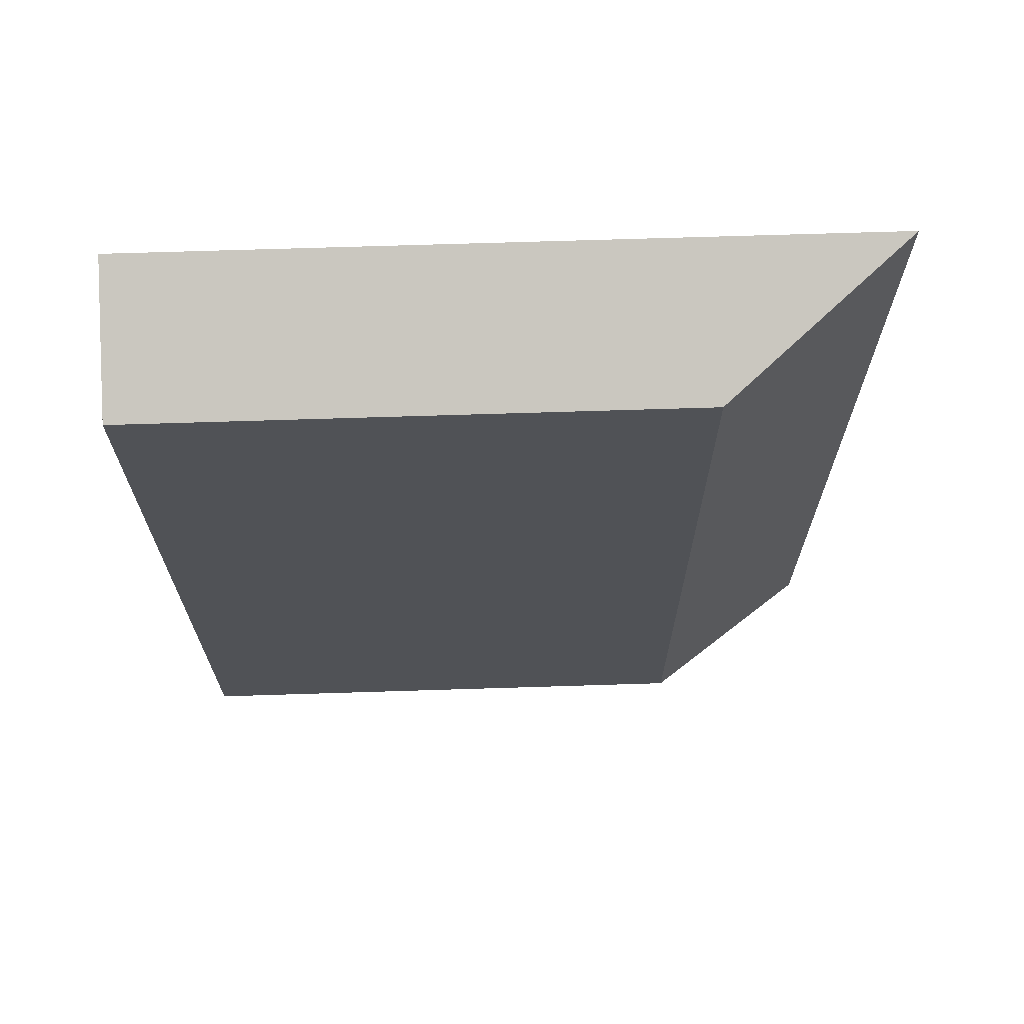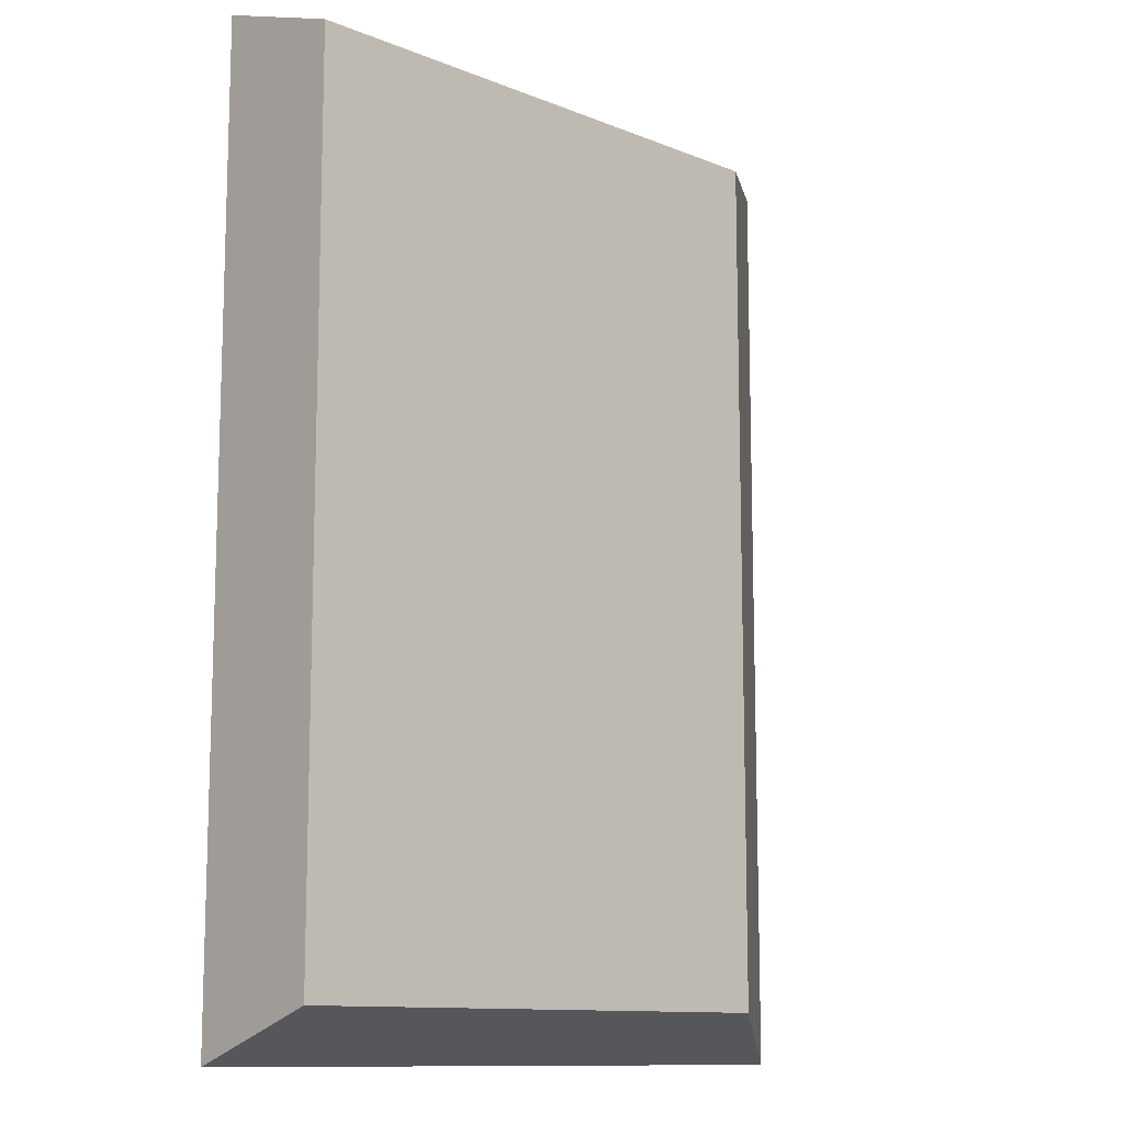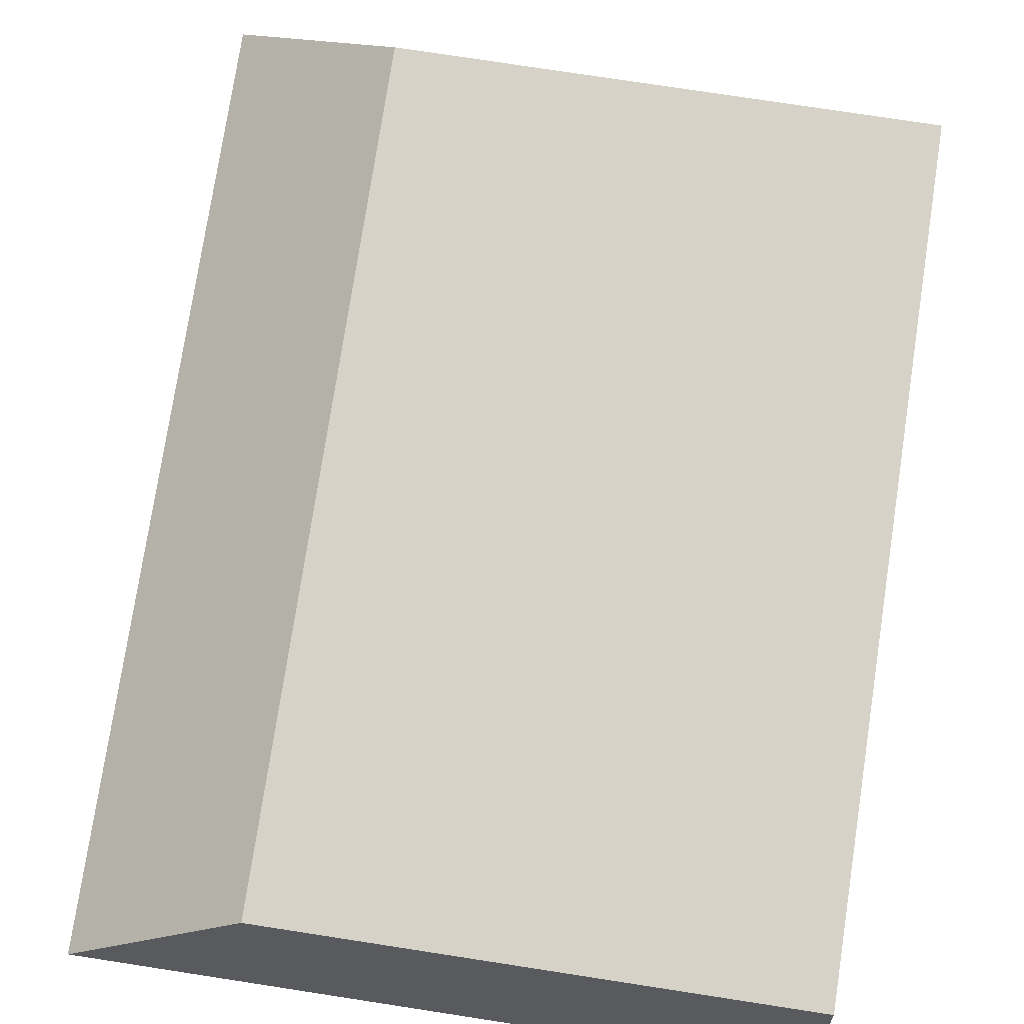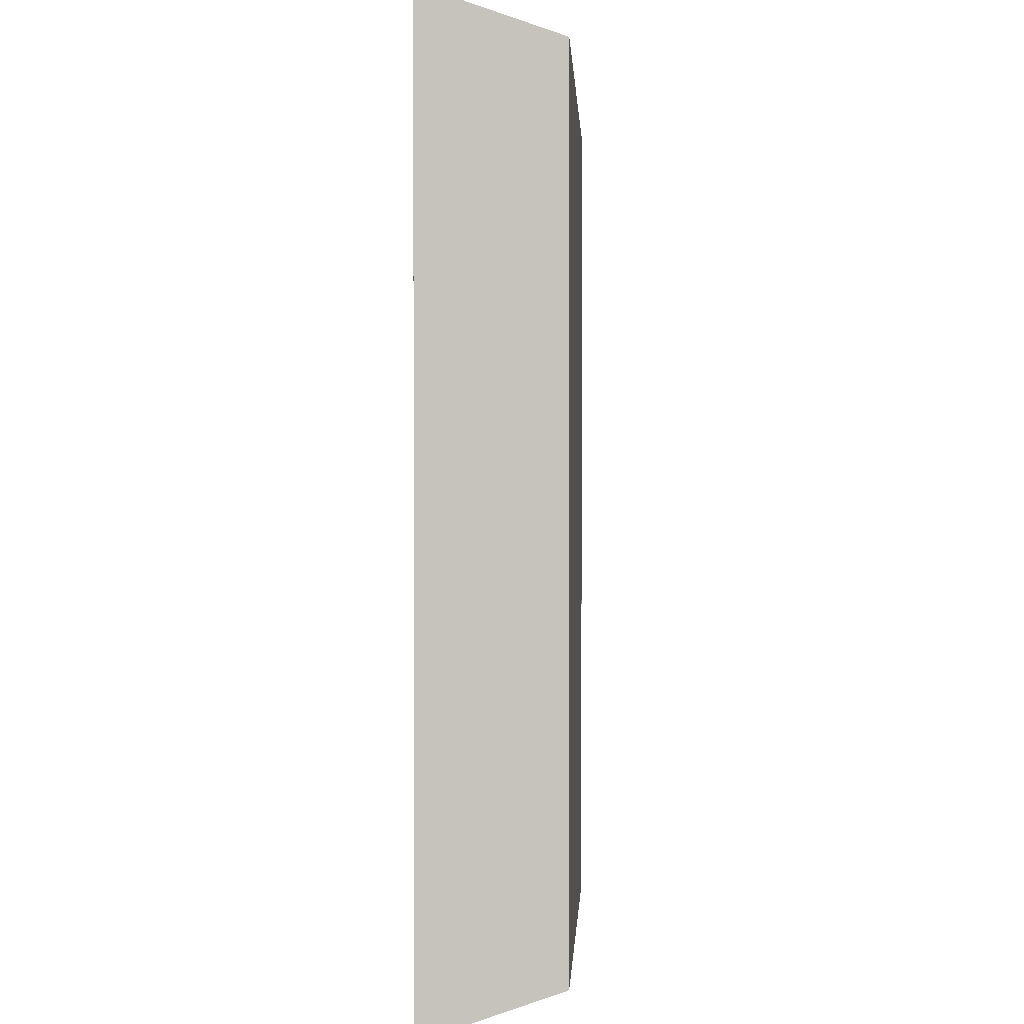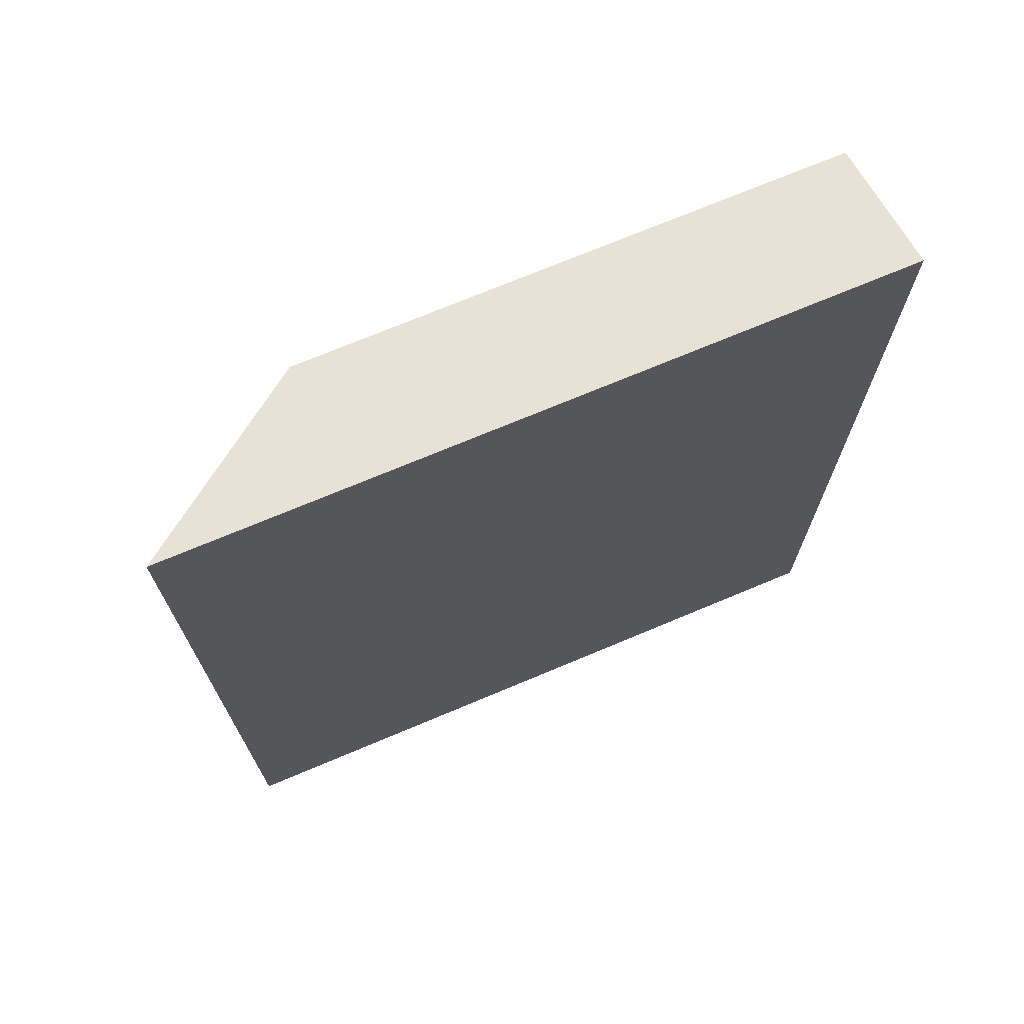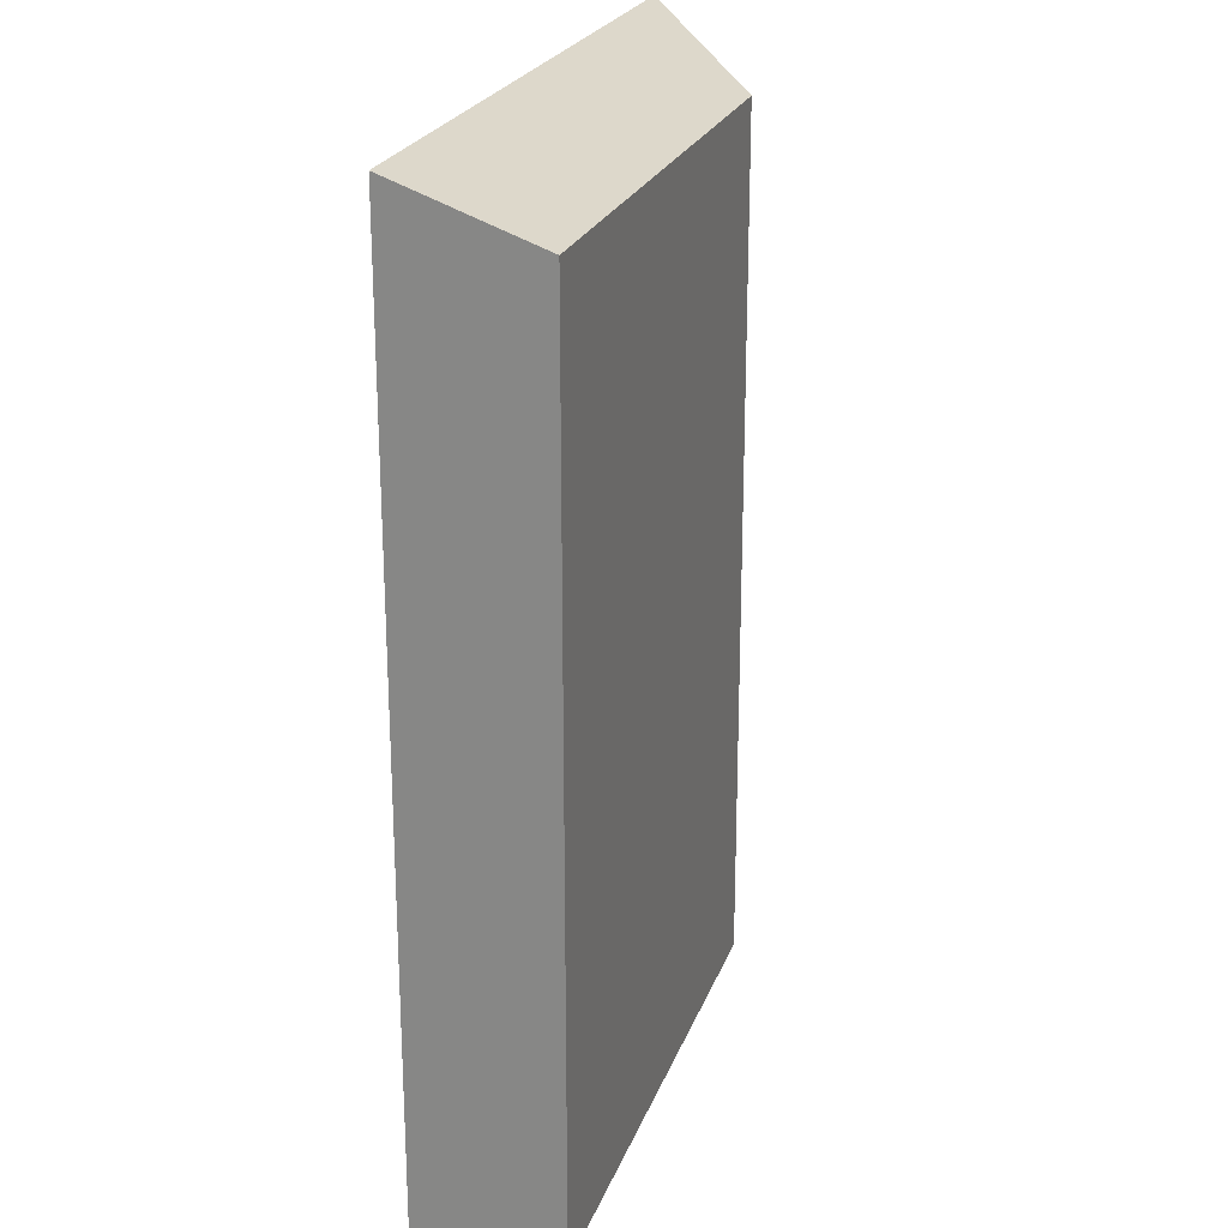
<metadata>
{"format":"obj","ext":"obj","renderer":"f3d","projection":"perspective","resolution":1024,"background":"white","views":[{"elev":69.3,"azim":178.2,"up":"+Z"},{"elev":-11.6,"azim":136.2,"up":"+Z"},{"elev":77.4,"azim":8.7,"up":"+Y"},{"elev":0.3,"azim":93.0,"up":"+Z"},{"elev":72.0,"azim":-22.8,"up":"+Z"},{"elev":23.4,"azim":107.1,"up":"+Z"}]}
</metadata>
<code>
g pb_Mesh1056440
v -0.1598 0 5.457
v -5.25 0 5.457
v -0.1598 1 5.103
v -4 1 5.103
v -5.25 0 5.457
v -5.25 0 -1.354
v -4 1 5.103
v -4 1 -1
v -5.25 0 -1.354
v -0.1598 0 -1.354
v -4 1 -1
v -0.1598 1 -1
v -0.1598 0 -1.354
v -0.1598 0 5.457
v -0.1598 1 -1
v -0.1598 1 5.103
v -0.1598 1 5.103
v -4 1 5.103
v -0.1598 1 -1
v -4 1 -1
v -0.1598 0 -1.354
v -5.25 0 -1.354
v -0.1598 0 5.457
v -5.25 0 5.457
g pb_Mesh1056440_0
f 3 2 1
f 3 4 2
f 7 6 5
f 7 8 6
f 11 10 9
f 11 12 10
f 15 14 13
f 15 16 14
f 19 18 17
f 19 20 18
f 23 22 21
f 23 24 22

</code>
